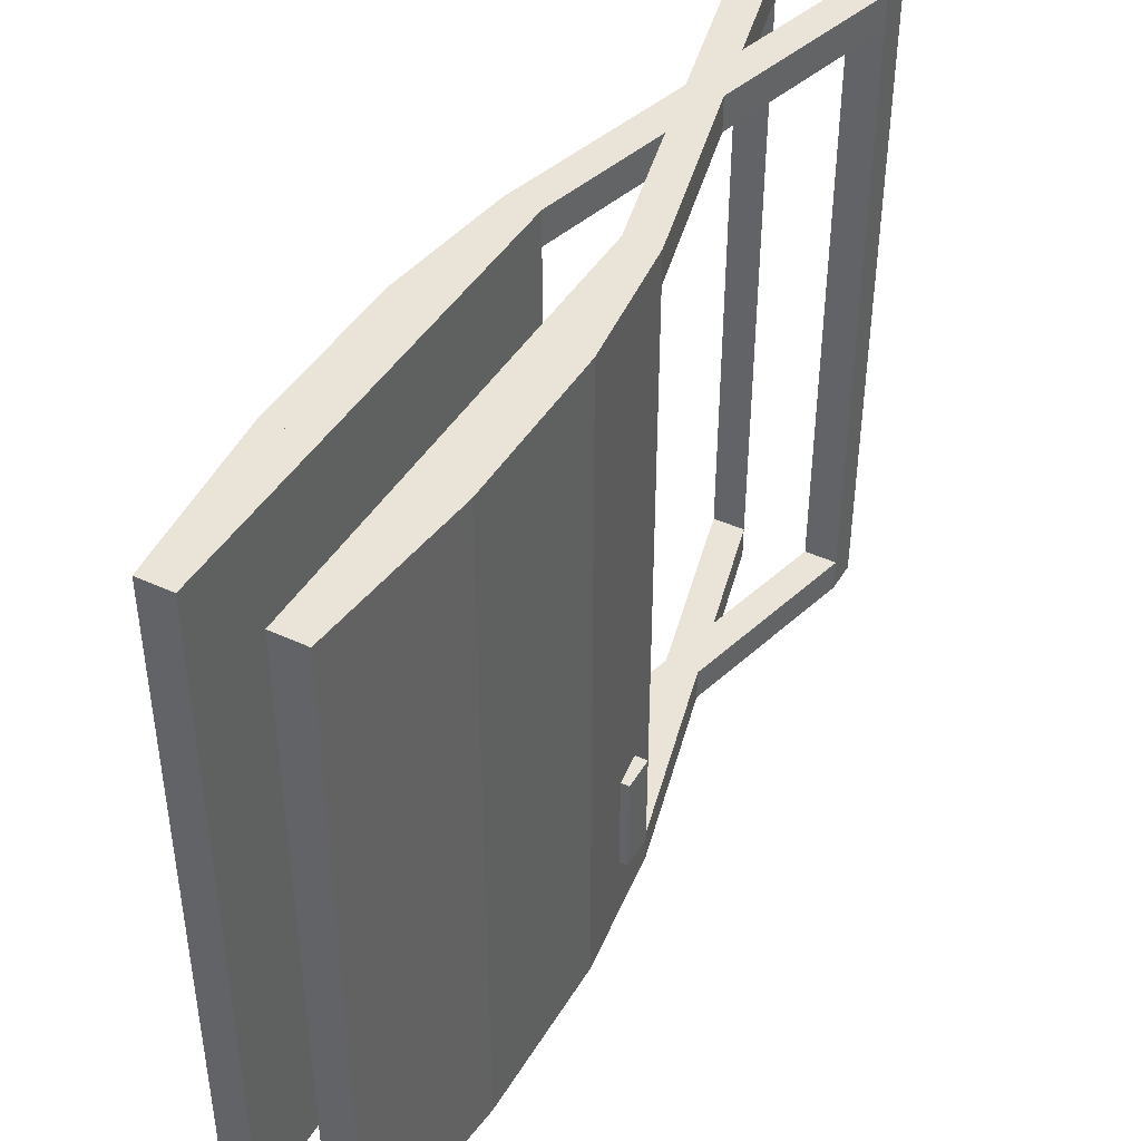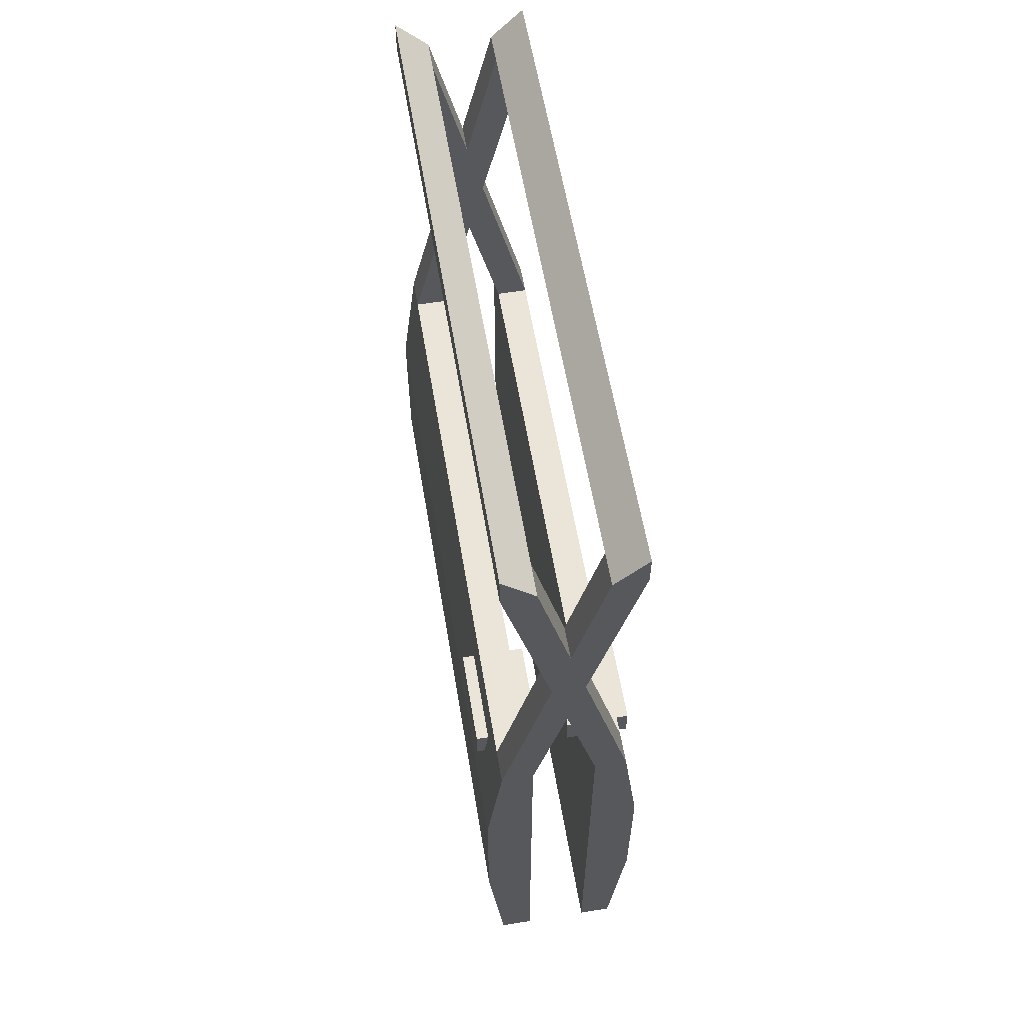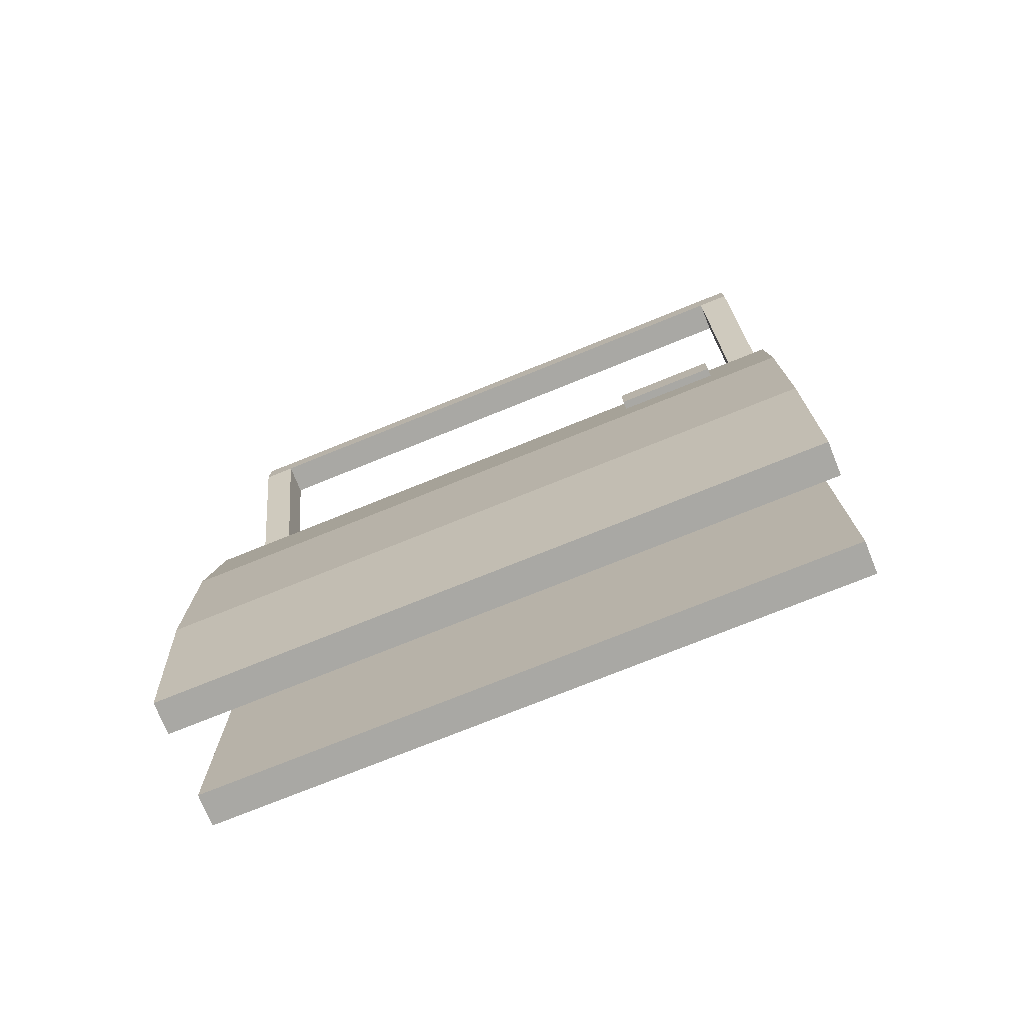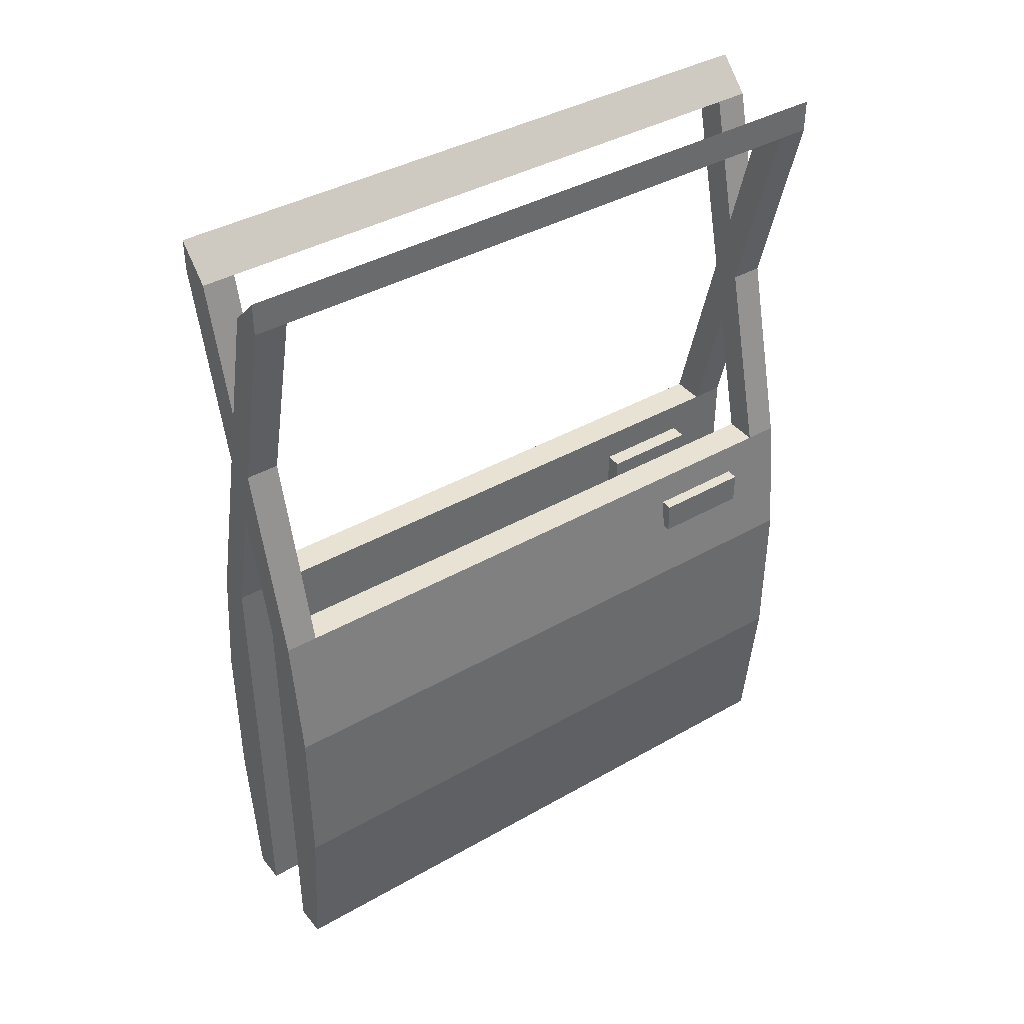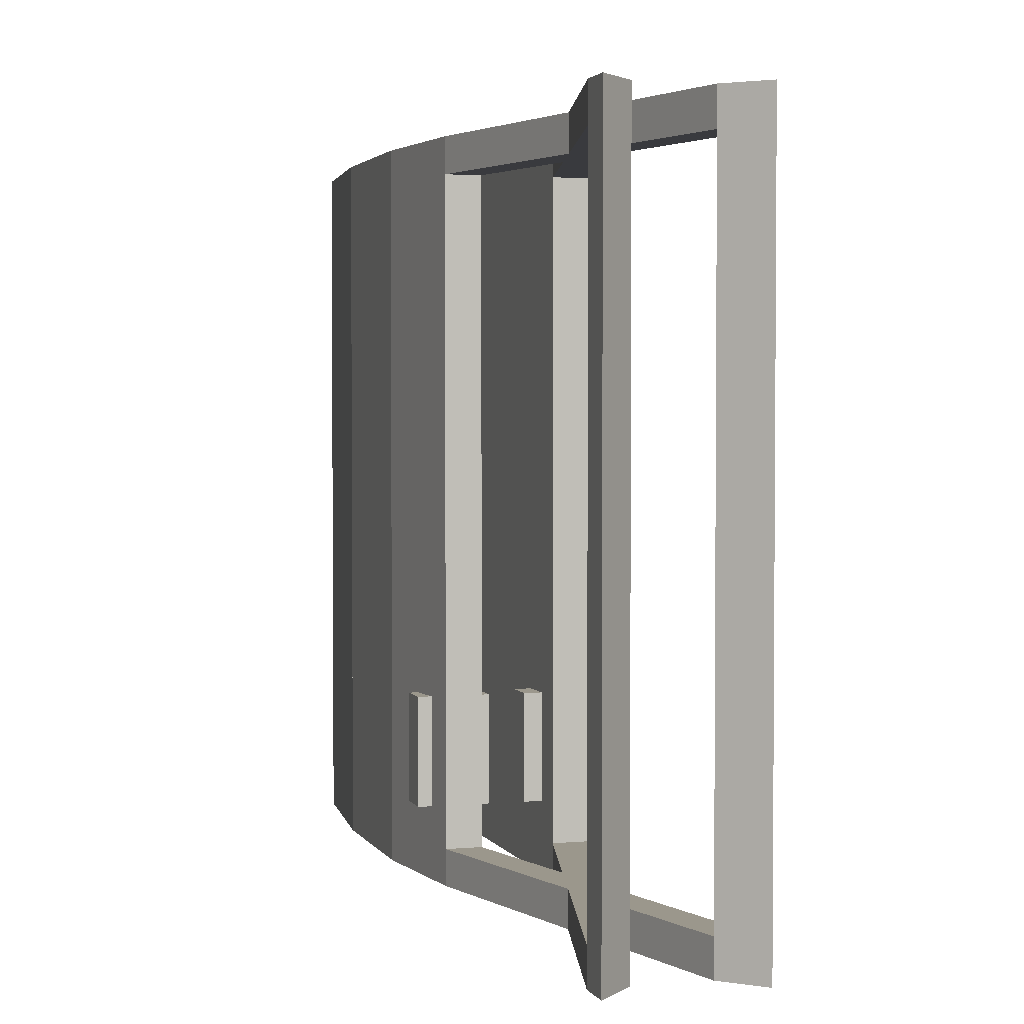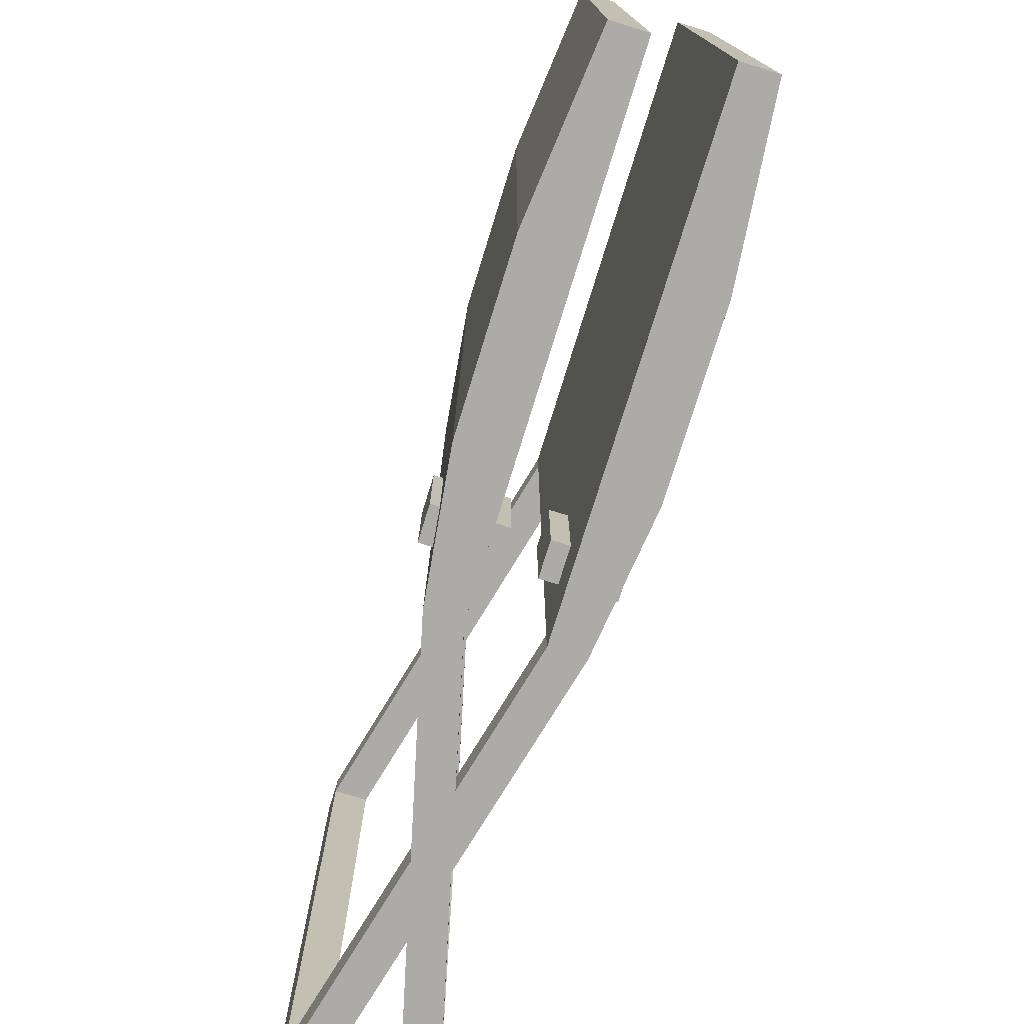
<metadata>
{"format":"obj","ext":"obj","renderer":"f3d","projection":"perspective","resolution":1024,"background":"white","views":[{"elev":43.0,"azim":28.8,"up":"+Z"},{"elev":59.2,"azim":170.5,"up":"+Y"},{"elev":-74.9,"azim":112.0,"up":"+Y"},{"elev":40.0,"azim":54.9,"up":"+Y"},{"elev":2.6,"azim":163.4,"up":"+Z"},{"elev":-76.2,"azim":-17.2,"up":"+Z"}]}
</metadata>
<code>
o $door_R
v 0.0625 0.03125 -0.625
v 0.0625 0.03125 0.625
v 0.125 0.03125 0.625
v 0.125 0.03125 -0.625
v 0.1562 -0.2188 -0.625
v 0.1562 -0.2188 0.625
v 0.0625 -0.2188 0.625
v 0.0625 -0.2188 -0.625
v -0.125 0.7812 0.5625
v -0.125 0.7812 0.625
v -0.0625 0.7812 0.625
v -0.0625 0.7812 0.5625
v 0.125 0.03125 0.5625
v 0.125 0.03125 0.625
v 0.0625 0.03125 0.625
v 0.0625 0.03125 0.5625
v -0.125 0.7812 -0.625
v -0.125 0.7812 -0.5625
v -0.0625 0.7812 -0.5625
v -0.0625 0.7812 -0.625
v 0.125 0.03125 -0.625
v 0.125 0.03125 -0.5625
v 0.0625 0.03125 -0.5625
v 0.0625 0.03125 -0.625
v -0.125 0.8438 -0.625
v -0.125 0.8438 0.625
v -0.0625 0.7812 0.625
v -0.0625 0.7812 -0.625
v -0.0625 0.7812 -0.625
v -0.0625 0.7812 0.625
v -0.125 0.7812 0.625
v -0.125 0.7812 -0.625
v 0.03125 -0.03125 -0.5
v 0.03125 -0.03125 -0.3125
v 0.1562 -0.03125 -0.3125
v 0.1562 -0.03125 -0.5
v 0.1562 -0.09375 -0.5
v 0.1562 -0.09375 -0.3125
v 0.03125 -0.09375 -0.3125
v 0.03125 -0.09375 -0.5
v 0.0625 -0.2188 -0.625
v 0.0625 -0.2188 0.625
v 0.1562 -0.2188 0.625
v 0.1562 -0.2188 -0.625
v 0.1562 -0.5312 -0.625
v 0.1562 -0.5312 0.625
v 0.0625 -0.5312 0.625
v 0.0625 -0.5312 -0.625
v 0.0625 -0.5312 -0.625
v 0.0625 -0.5312 0.625
v 0.1562 -0.5312 0.625
v 0.1562 -0.5312 -0.625
v 0.125 -0.8438 -0.625
v 0.125 -0.8438 0.625
v 0.0625 -0.8438 0.625
v 0.0625 -0.8438 -0.625
f 1 2 3 4
f 5 6 7 8
f 2 1 8 7
f 4 3 6 5
f 3 2 7 6
f 1 4 5 8
f 9 10 11 12
f 13 14 15 16
f 10 9 16 15
f 12 11 14 13
f 11 10 15 14
f 9 12 13 16
f 17 18 19 20
f 21 22 23 24
f 18 17 24 23
f 20 19 22 21
f 19 18 23 22
f 17 20 21 24
f 25 26 27 28
f 29 30 31 32
f 26 25 32 31
f 28 27 30 29
f 27 26 31 30
f 25 28 29 32
f 33 34 35 36
f 37 38 39 40
f 34 33 40 39
f 36 35 38 37
f 35 34 39 38
f 33 36 37 40
f 41 42 43 44
f 45 46 47 48
f 42 41 48 47
f 44 43 46 45
f 43 42 47 46
f 41 44 45 48
f 49 50 51 52
f 53 54 55 56
f 50 49 56 55
f 52 51 54 53
f 51 50 55 54
f 49 52 53 56
o $door_R_mirrored
v -0.0625 0.03125 -0.625
v -0.0625 0.03125 0.625
v -0.125 0.03125 0.625
v -0.125 0.03125 -0.625
v -0.1562 -0.2188 -0.625
v -0.1562 -0.2188 0.625
v -0.0625 -0.2188 0.625
v -0.0625 -0.2188 -0.625
v 0.125 0.7812 0.5625
v 0.125 0.7812 0.625
v 0.0625 0.7812 0.625
v 0.0625 0.7812 0.5625
v -0.125 0.03125 0.5625
v -0.125 0.03125 0.625
v -0.0625 0.03125 0.625
v -0.0625 0.03125 0.5625
v 0.125 0.7812 -0.625
v 0.125 0.7812 -0.5625
v 0.0625 0.7812 -0.5625
v 0.0625 0.7812 -0.625
v -0.125 0.03125 -0.625
v -0.125 0.03125 -0.5625
v -0.0625 0.03125 -0.5625
v -0.0625 0.03125 -0.625
v 0.125 0.8438 -0.625
v 0.125 0.8438 0.625
v 0.0625 0.7812 0.625
v 0.0625 0.7812 -0.625
v 0.0625 0.7812 -0.625
v 0.0625 0.7812 0.625
v 0.125 0.7812 0.625
v 0.125 0.7812 -0.625
v -0.03125 -0.03125 -0.5
v -0.03125 -0.03125 -0.3125
v -0.1562 -0.03125 -0.3125
v -0.1562 -0.03125 -0.5
v -0.1562 -0.09375 -0.5
v -0.1562 -0.09375 -0.3125
v -0.03125 -0.09375 -0.3125
v -0.03125 -0.09375 -0.5
v -0.0625 -0.2188 -0.625
v -0.0625 -0.2188 0.625
v -0.1562 -0.2188 0.625
v -0.1562 -0.2188 -0.625
v -0.1562 -0.5312 -0.625
v -0.1562 -0.5312 0.625
v -0.0625 -0.5312 0.625
v -0.0625 -0.5312 -0.625
v -0.0625 -0.5312 -0.625
v -0.0625 -0.5312 0.625
v -0.1562 -0.5312 0.625
v -0.1562 -0.5312 -0.625
v -0.125 -0.8438 -0.625
v -0.125 -0.8438 0.625
v -0.0625 -0.8438 0.625
v -0.0625 -0.8438 -0.625
f 57 60 59 58
f 61 64 63 62
f 58 63 64 57
f 60 61 62 59
f 59 62 63 58
f 57 64 61 60
f 65 68 67 66
f 69 72 71 70
f 66 71 72 65
f 68 69 70 67
f 67 70 71 66
f 65 72 69 68
f 73 76 75 74
f 77 80 79 78
f 74 79 80 73
f 76 77 78 75
f 75 78 79 74
f 73 80 77 76
f 81 84 83 82
f 85 88 87 86
f 82 87 88 81
f 84 85 86 83
f 83 86 87 82
f 81 88 85 84
f 89 92 91 90
f 93 96 95 94
f 90 95 96 89
f 92 93 94 91
f 91 94 95 90
f 89 96 93 92
f 97 100 99 98
f 101 104 103 102
f 98 103 104 97
f 100 101 102 99
f 99 102 103 98
f 97 104 101 100
f 105 108 107 106
f 109 112 111 110
f 106 111 112 105
f 108 109 110 107
f 107 110 111 106
f 105 112 109 108

</code>
